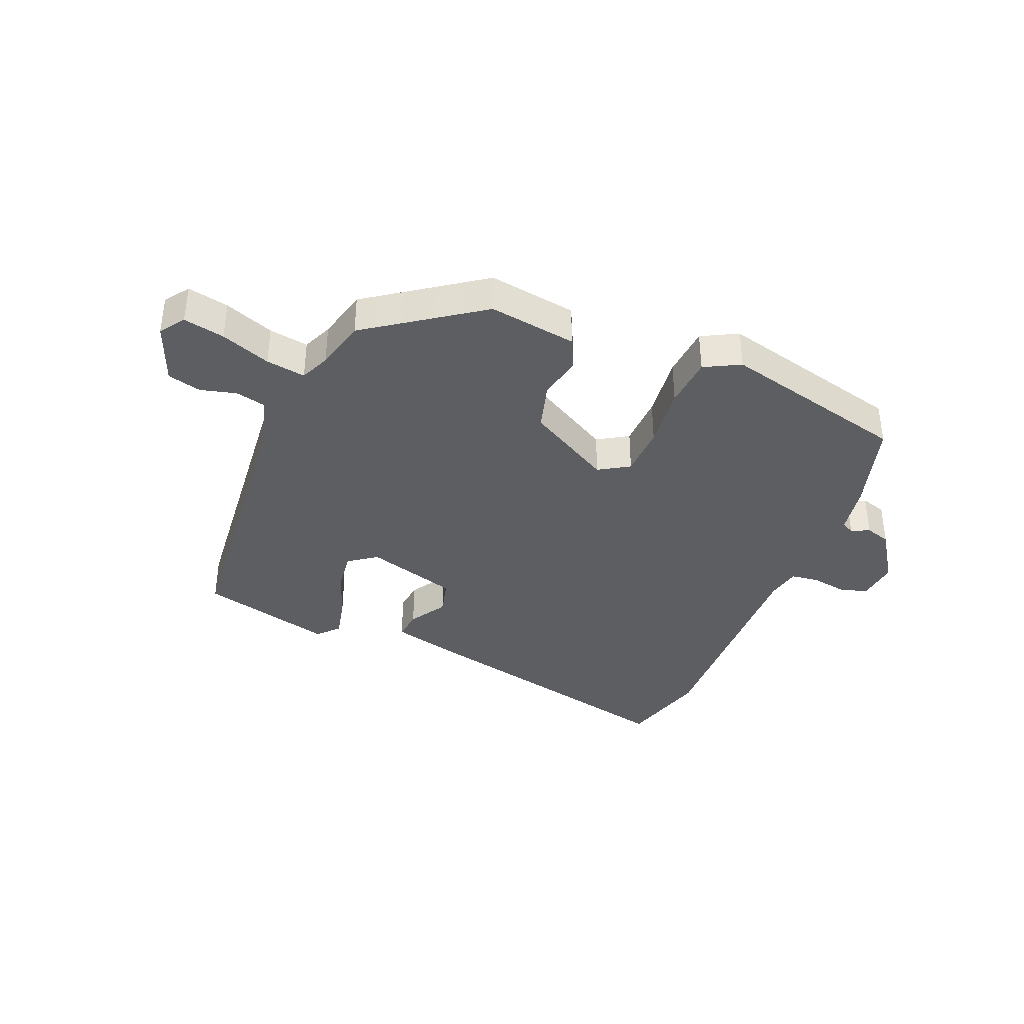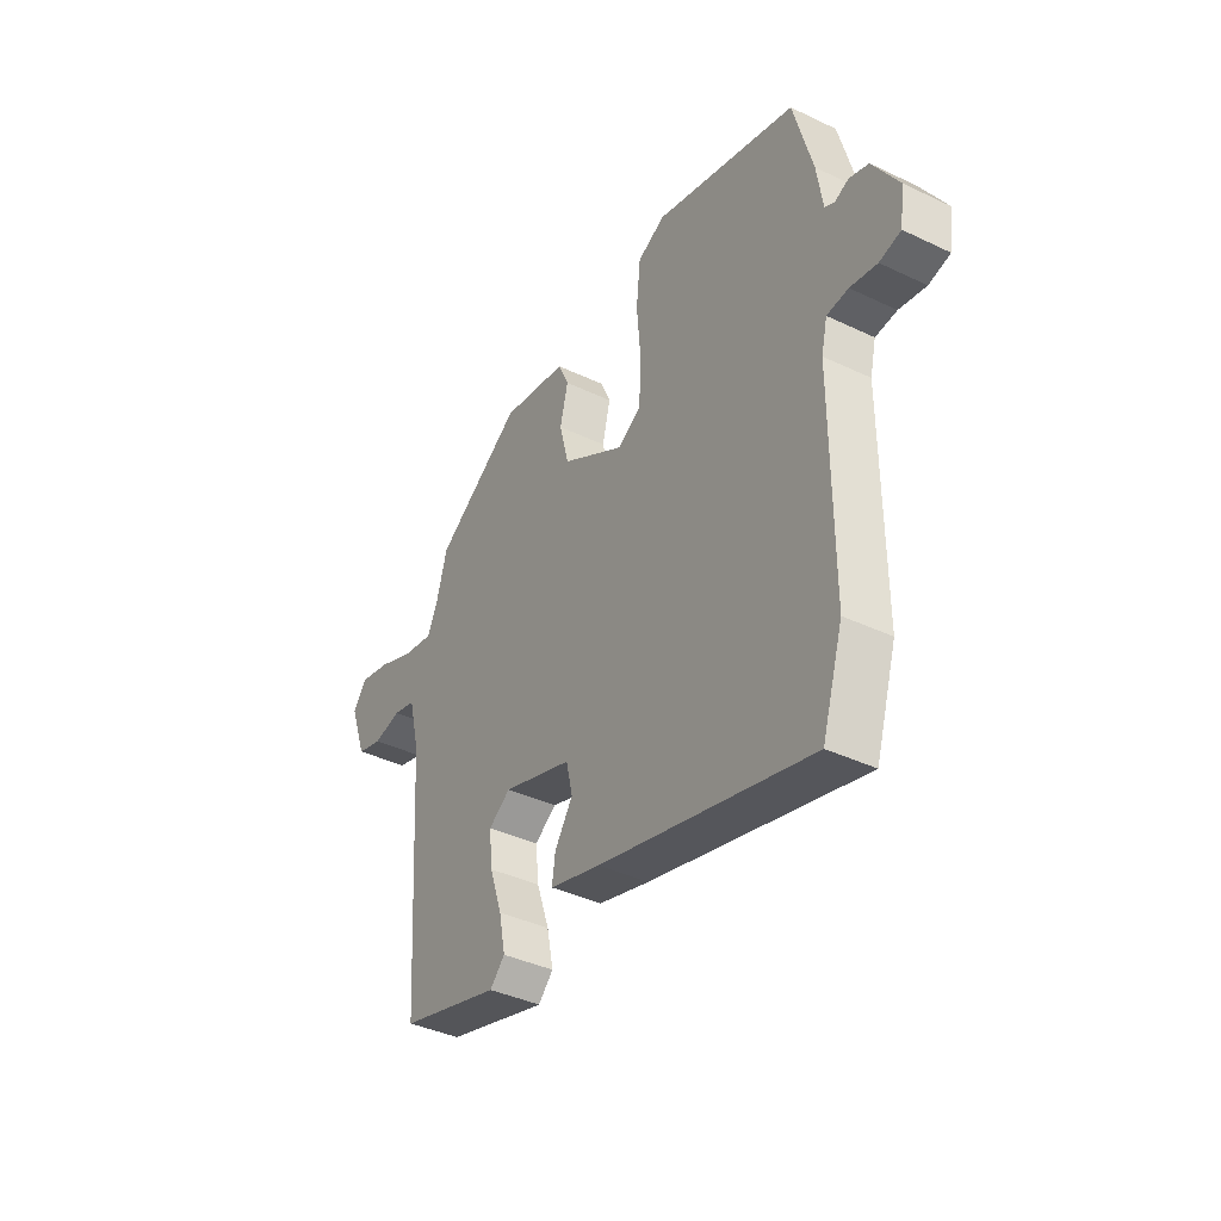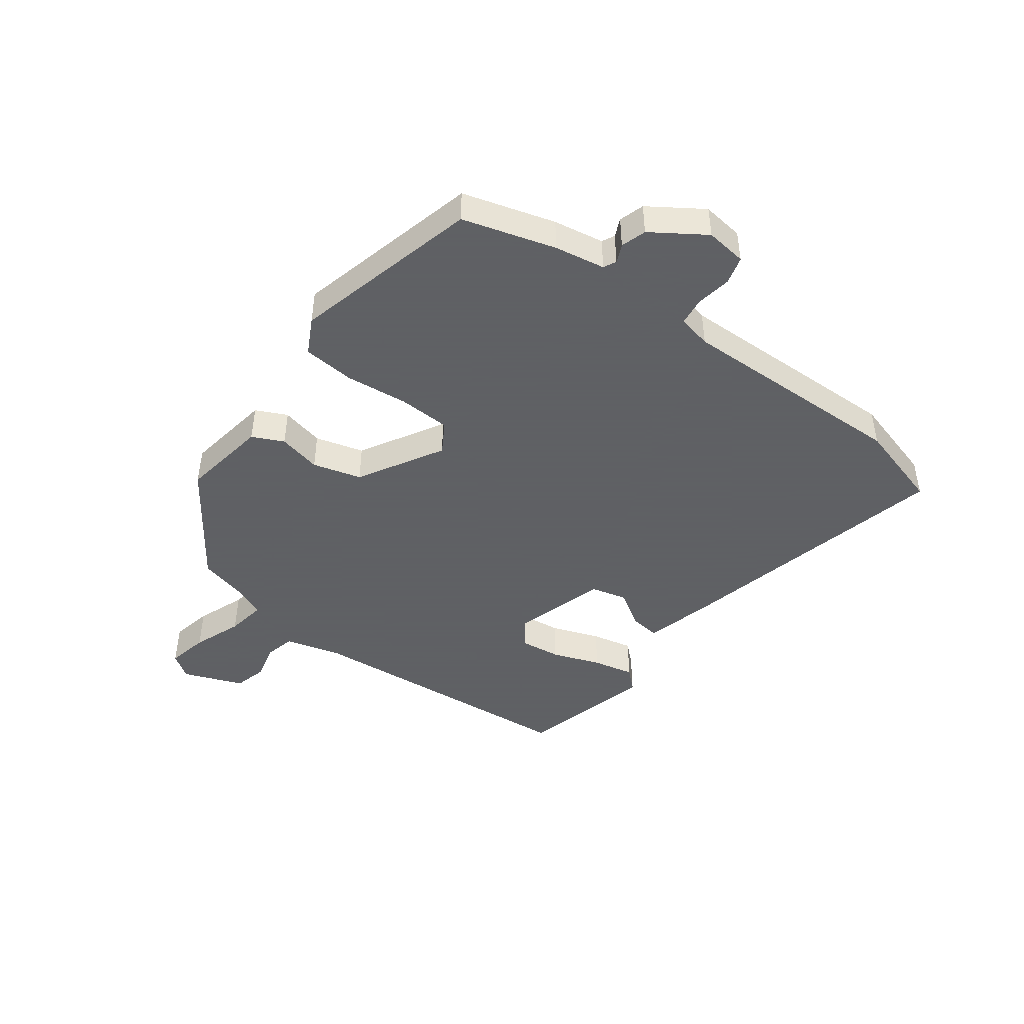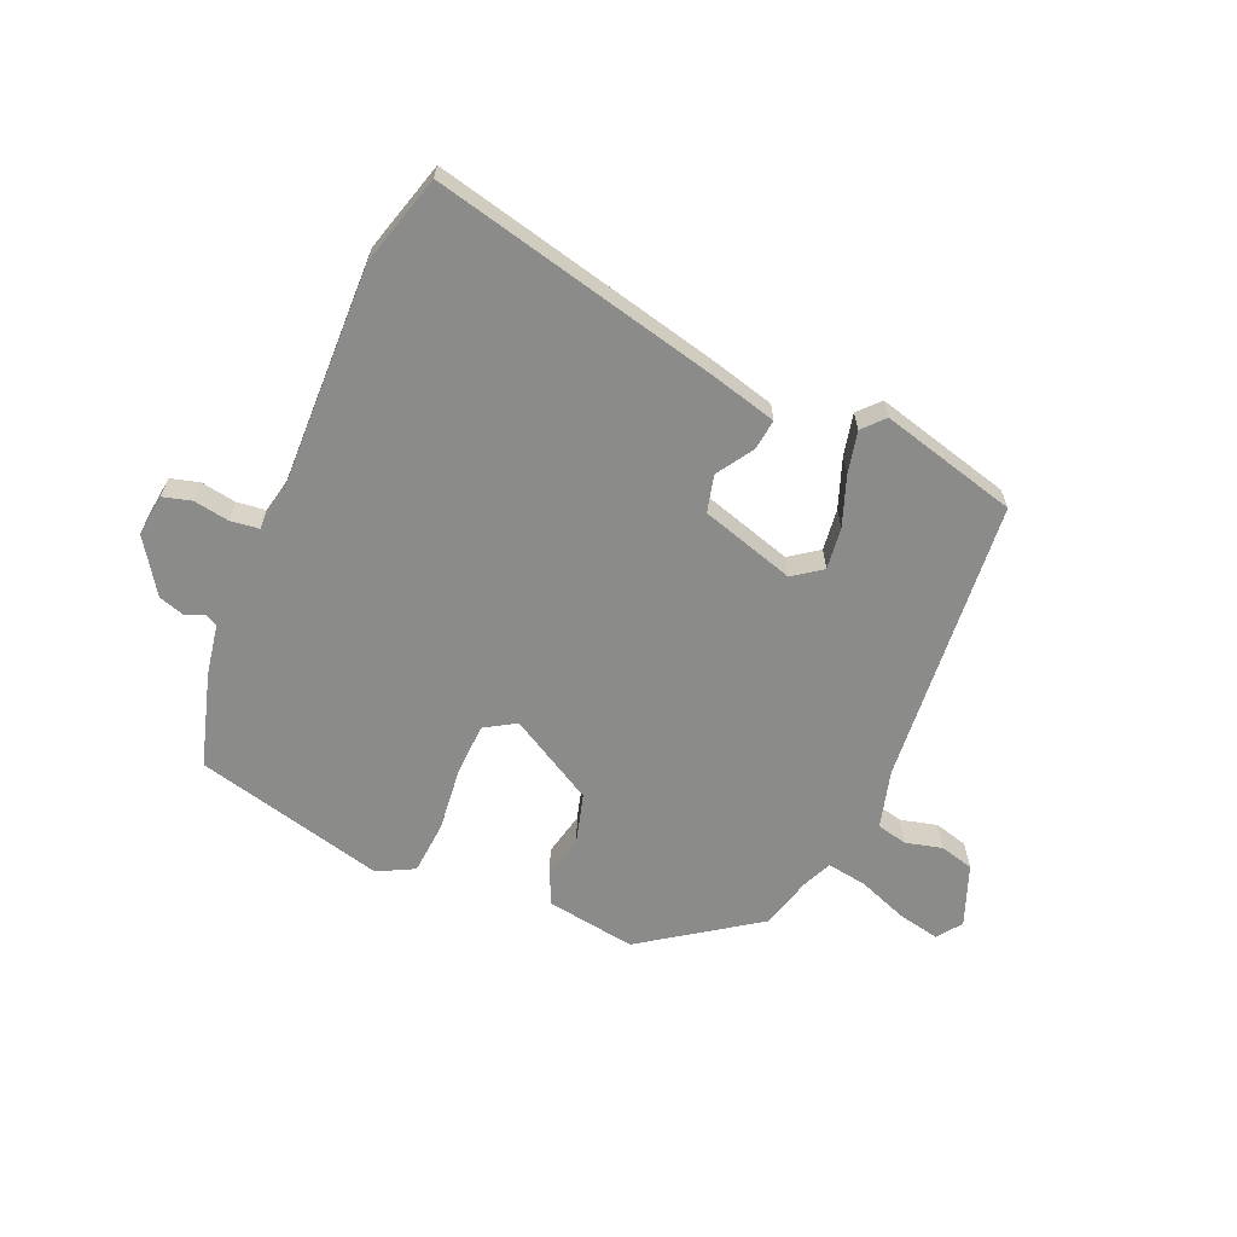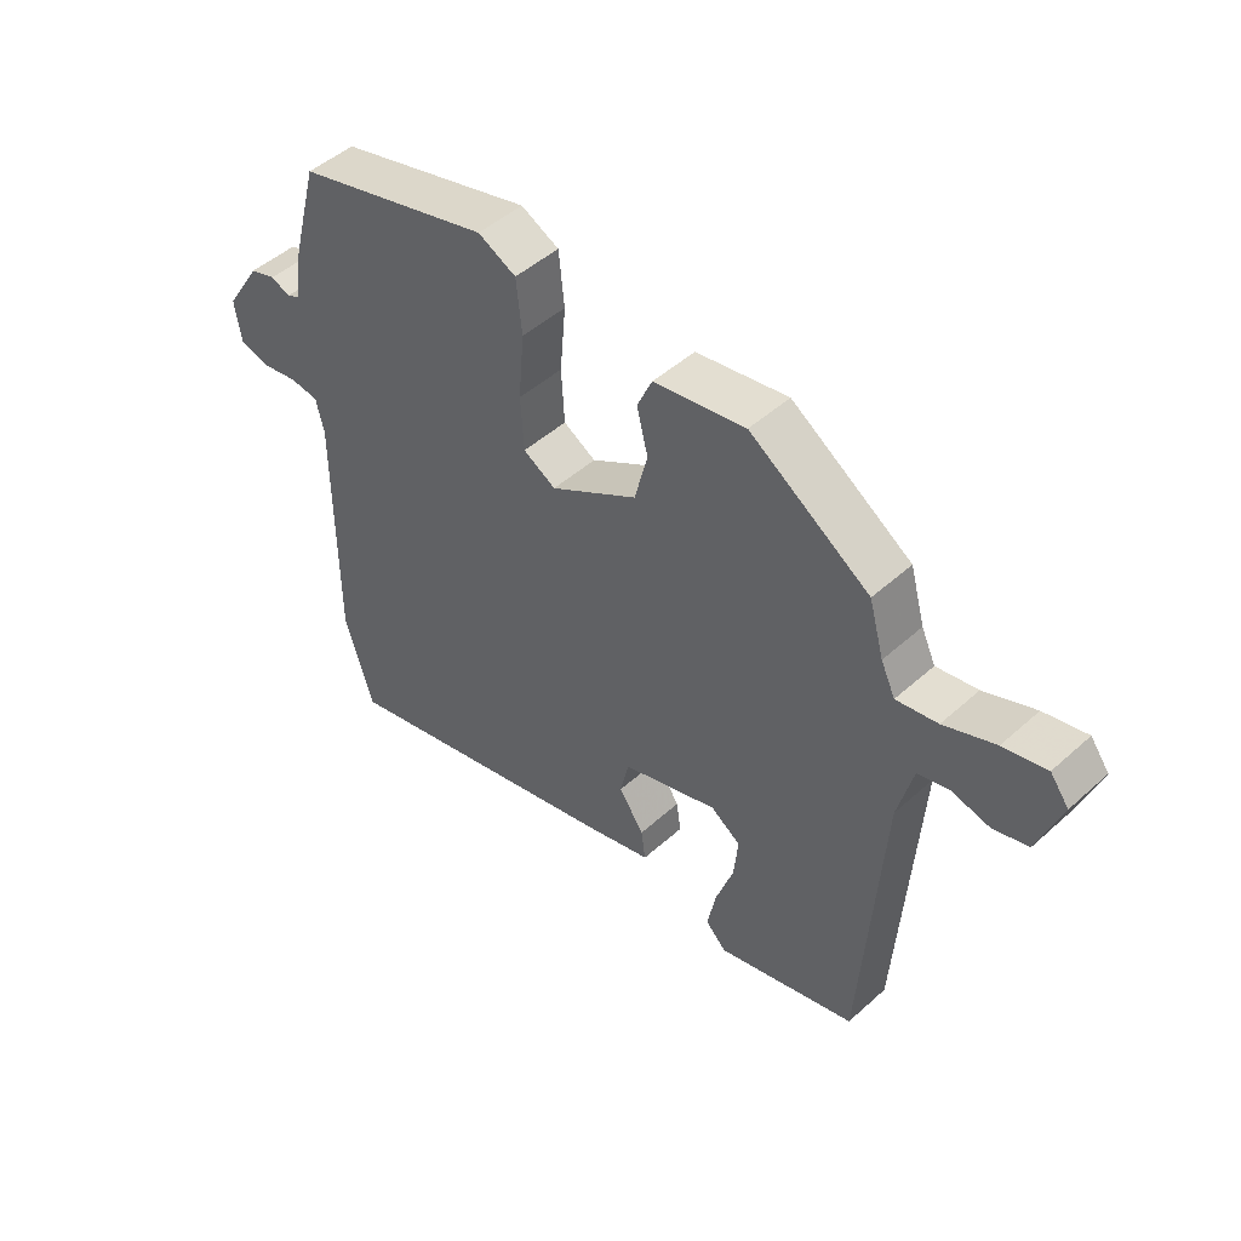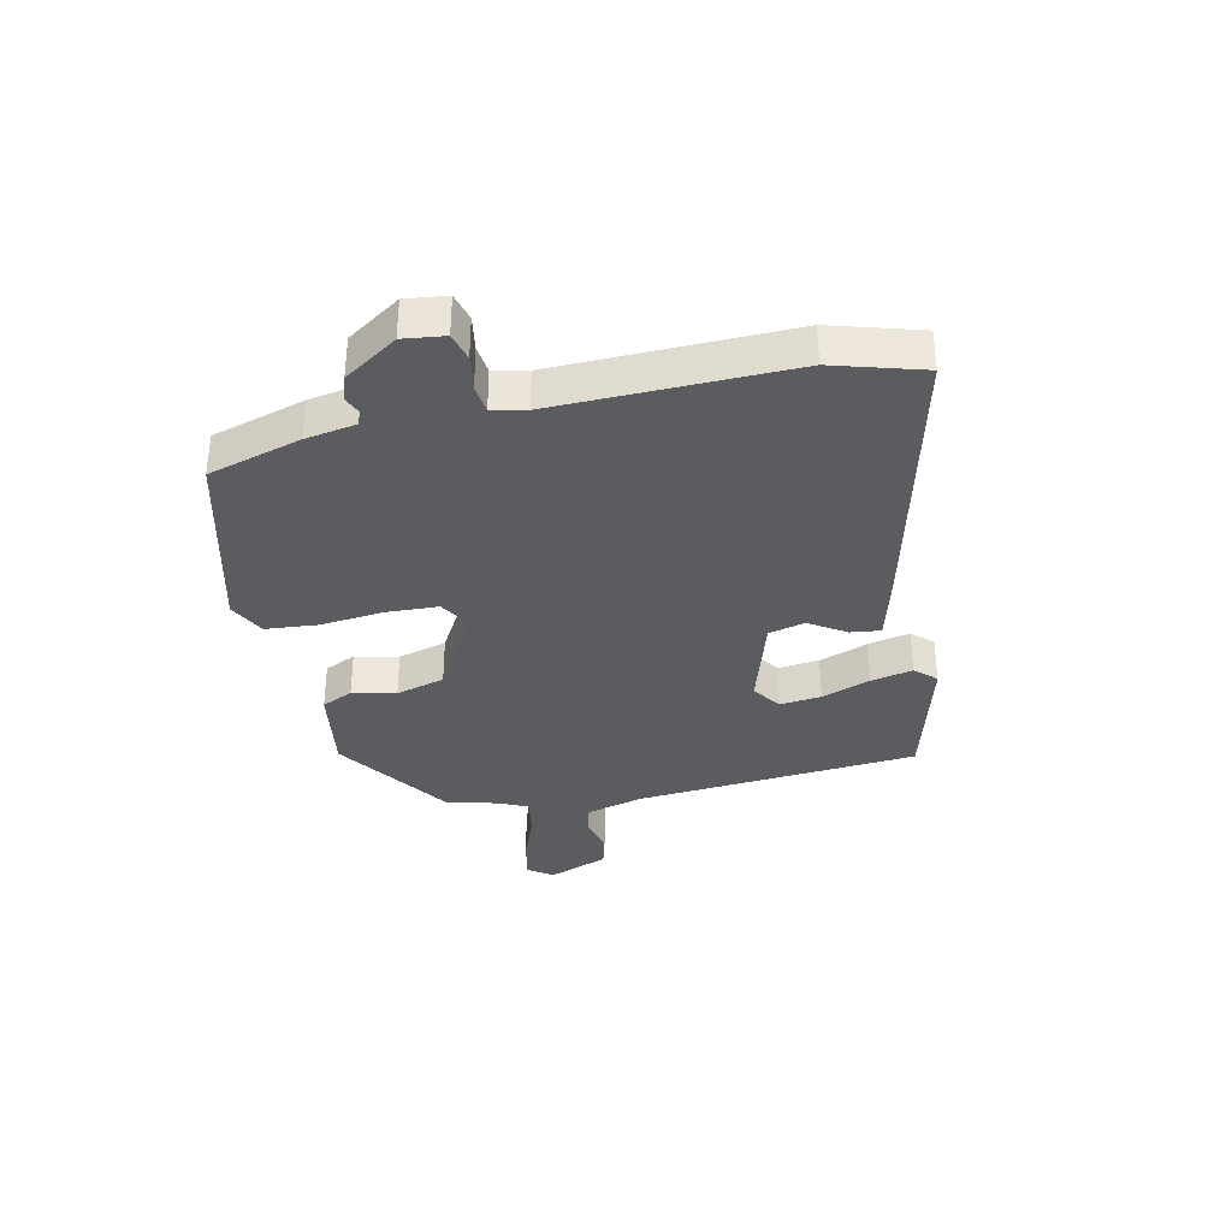
<metadata>
{"format":"obj","ext":"obj","renderer":"f3d","projection":"perspective","resolution":1024,"background":"white","views":[{"elev":-37.8,"azim":-20.8,"up":"+Y"},{"elev":-39.1,"azim":59.2,"up":"+Z"},{"elev":-45.3,"azim":54.6,"up":"+Y"},{"elev":-63.7,"azim":158.0,"up":"+Y"},{"elev":48.1,"azim":-135.1,"up":"+Z"},{"elev":-35.0,"azim":103.3,"up":"+Y"}]}
</metadata>
<code>
v -0.489 0.07 -0.453
v -0.52 0.07 0.021
v -0.544 0.07 0.117
v -0.594 0.07 0.13
v -0.655 0.07 0.116
v -0.711 0.07 0.132
v -0.748 0.07 0.234
v -0.718 0.07 0.274
v -0.649 0.07 0.258
v -0.567 0.07 0.225
v -0.501 0.07 0.213
v -0.478 0.07 0.262
v -0.454 0.07 0.347
v -0.262 0.07 0.474
v -0.115 0.07 0.448
v -0.091 0.07 0.395
v -0.109 0.07 0.323
v -0.088 0.07 0.241
v 0.052 0.07 0.157
v 0.104 0.07 0.187
v 0.109 0.07 0.274
v 0.1 0.07 0.38
v 0.109 0.07 0.467
v 0.17 0.07 0.497
v 0.483 0.07 0.411
v 0.525 0.07 0.255
v 0.538 0.07 0.17
v 0.559 0.07 0.159
v 0.59 0.07 0.172
v 0.632 0.07 0.158
v 0.689 0.07 0.068
v 0.679 0.07 -0.001
v 0.632 0.07 -0.013
v 0.573 0.07 -0.002
v 0.526 0.07 -0.007
v 0.513 0.07 -0.063
v 0.514 0.07 -0.454
v 0.468 0.07 -0.602
v 0.001 0.07 -0.482
v -0.112 0.07 -0.45
v -0.105 0.07 -0.4
v -0.065 0.07 -0.34
v -0.079 0.07 -0.279
v -0.233 0.07 -0.229
v -0.281 0.07 -0.262
v -0.274 0.07 -0.331
v -0.246 0.07 -0.413
v -0.232 0.07 -0.483
v -0.265 0.07 -0.517
v -0.489 0 -0.453
v -0.52 0 0.021
v -0.544 0 0.117
v -0.594 0 0.13
v -0.655 0 0.116
v -0.711 0 0.132
v -0.748 0 0.234
v -0.718 0 0.274
v -0.649 0 0.258
v -0.567 0 0.225
v -0.501 0 0.213
v -0.478 0 0.262
v -0.454 0 0.347
v -0.262 0 0.474
v -0.115 0 0.448
v -0.091 0 0.395
v -0.109 0 0.323
v -0.088 0 0.241
v 0.052 0 0.157
v 0.104 0 0.187
v 0.109 0 0.274
v 0.1 0 0.38
v 0.109 0 0.467
v 0.17 0 0.497
v 0.483 0 0.411
v 0.525 0 0.255
v 0.538 0 0.17
v 0.559 0 0.159
v 0.59 0 0.172
v 0.632 0 0.158
v 0.689 0 0.068
v 0.679 0 -0.001
v 0.632 0 -0.013
v 0.573 0 -0.002
v 0.526 0 -0.007
v 0.513 0 -0.063
v 0.514 0 -0.454
v 0.468 0 -0.602
v 0.001 0 -0.482
v -0.112 0 -0.45
v -0.105 0 -0.4
v -0.065 0 -0.34
v -0.079 0 -0.279
v -0.233 0 -0.229
v -0.281 0 -0.262
v -0.274 0 -0.331
v -0.246 0 -0.413
v -0.232 0 -0.483
v -0.265 0 -0.517
f 49 1 2
f 48 49 2
f 47 48 2
f 46 47 2
f 45 46 2 3
f 44 45 3
f 43 44 3
f 40 41 42
f 39 40 42
f 38 39 42
f 37 38 42
f 36 37 42
f 35 36 42 43
f 32 33 34
f 31 32 34
f 30 31 34
f 29 30 34
f 28 29 34
f 27 28 34 35
f 26 27 35
f 25 26 35
f 24 25 35
f 23 24 35
f 22 23 35
f 21 22 35
f 20 21 35
f 19 20 35 43
f 15 16 17
f 14 15 17
f 13 14 17
f 12 13 17
f 11 12 17 18
f 8 9 10
f 7 8 10
f 6 7 10
f 5 6 10
f 4 5 10
f 3 4 10 11
f 18 19 43
f 11 18 43
f 3 11 43
f 51 50 98
f 51 98 97
f 51 97 96
f 51 96 95
f 52 51 95 94
f 52 94 93
f 52 93 92
f 91 90 89
f 91 89 88
f 91 88 87
f 91 87 86
f 91 86 85
f 92 91 85 84
f 83 82 81
f 83 81 80
f 83 80 79
f 83 79 78
f 83 78 77
f 84 83 77 76
f 84 76 75
f 84 75 74
f 84 74 73
f 84 73 72
f 84 72 71
f 84 71 70
f 84 70 69
f 92 84 69 68
f 66 65 64
f 66 64 63
f 66 63 62
f 66 62 61
f 67 66 61 60
f 59 58 57
f 59 57 56
f 59 56 55
f 59 55 54
f 59 54 53
f 60 59 53 52
f 92 68 67
f 92 67 60
f 92 60 52
f 1 50 51 2
f 2 51 52 3
f 3 52 53 4
f 4 53 54 5
f 5 54 55 6
f 6 55 56 7
f 7 56 57 8
f 8 57 58 9
f 9 58 59 10
f 10 59 60 11
f 11 60 61 12
f 12 61 62 13
f 13 62 63 14
f 14 63 64 15
f 15 64 65 16
f 16 65 66 17
f 17 66 67 18
f 18 67 68 19
f 19 68 69 20
f 20 69 70 21
f 21 70 71 22
f 22 71 72 23
f 23 72 73 24
f 24 73 74 25
f 25 74 75 26
f 26 75 76 27
f 27 76 77 28
f 28 77 78 29
f 29 78 79 30
f 30 79 80 31
f 31 80 81 32
f 32 81 82 33
f 33 82 83 34
f 34 83 84 35
f 35 84 85 36
f 36 85 86 37
f 37 86 87 38
f 38 87 88 39
f 39 88 89 40
f 40 89 90 41
f 41 90 91 42
f 42 91 92 43
f 43 92 93 44
f 44 93 94 45
f 45 94 95 46
f 46 95 96 47
f 47 96 97 48
f 48 97 98 49
f 49 98 50 1

</code>
